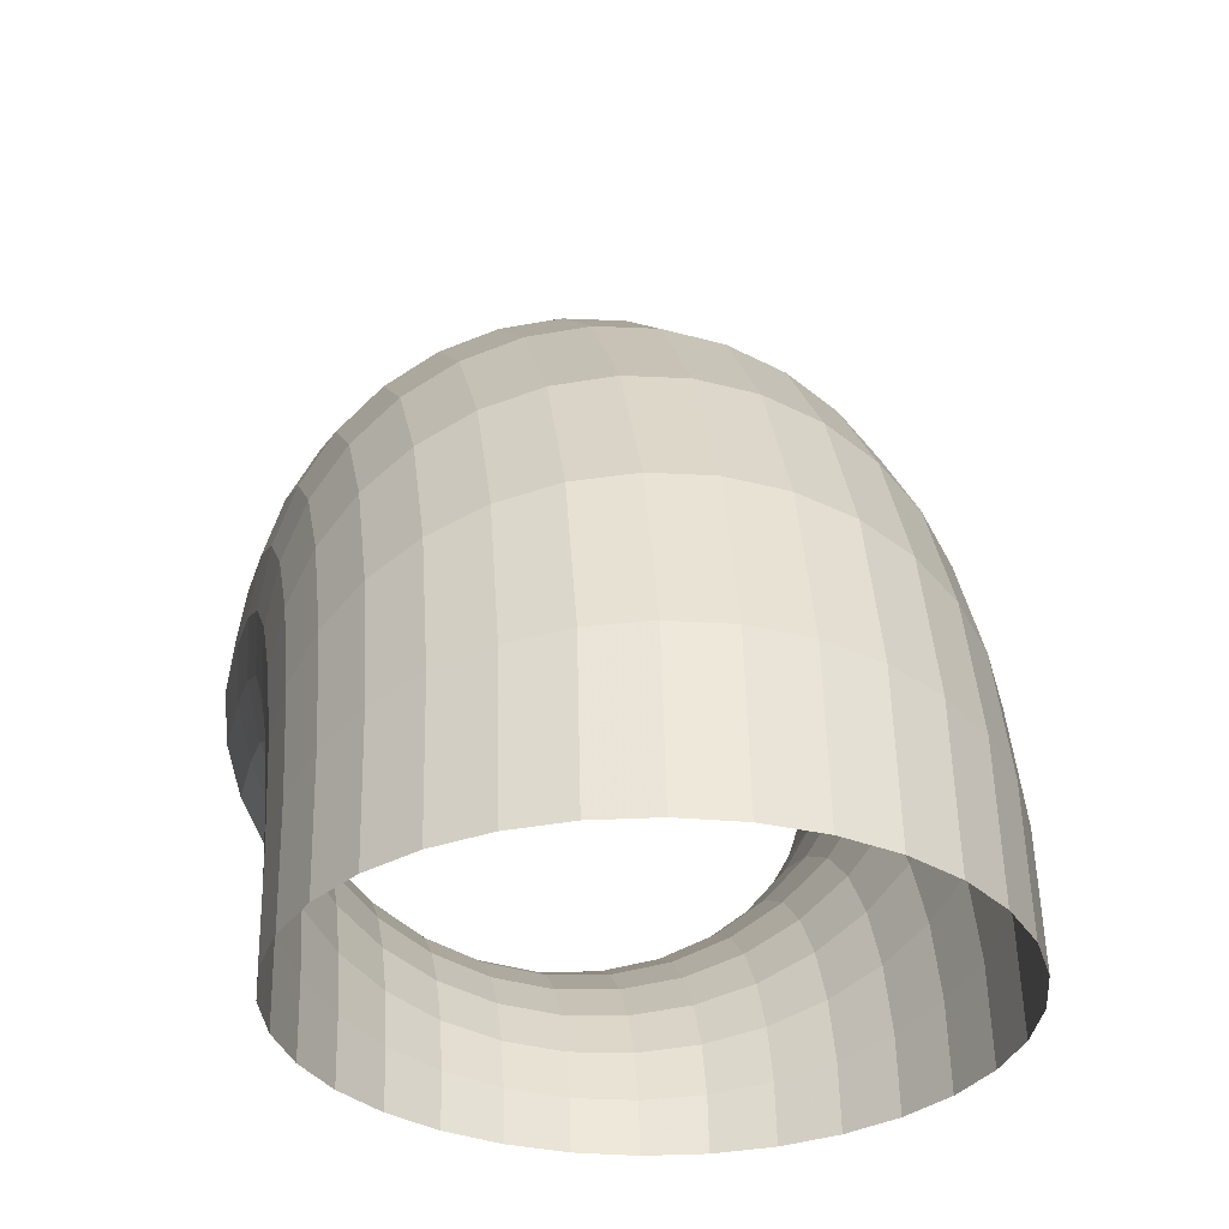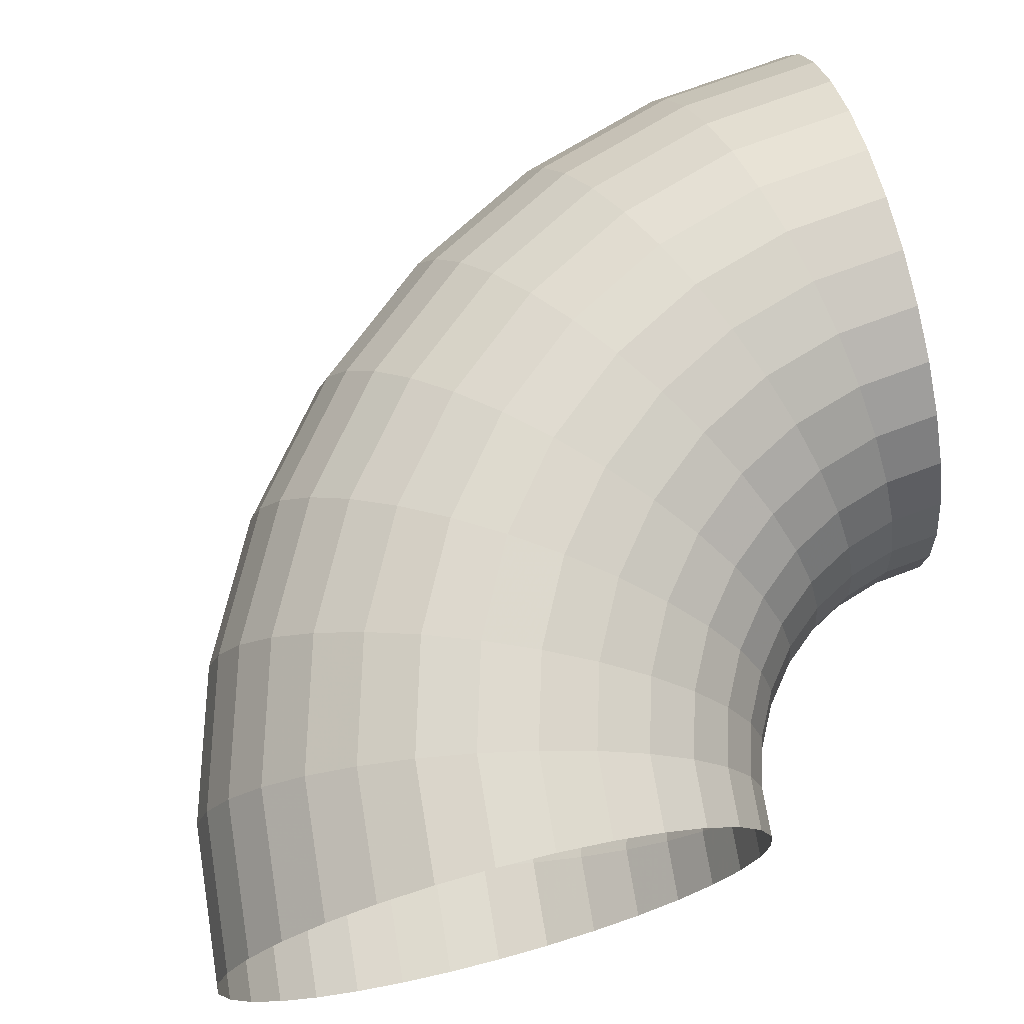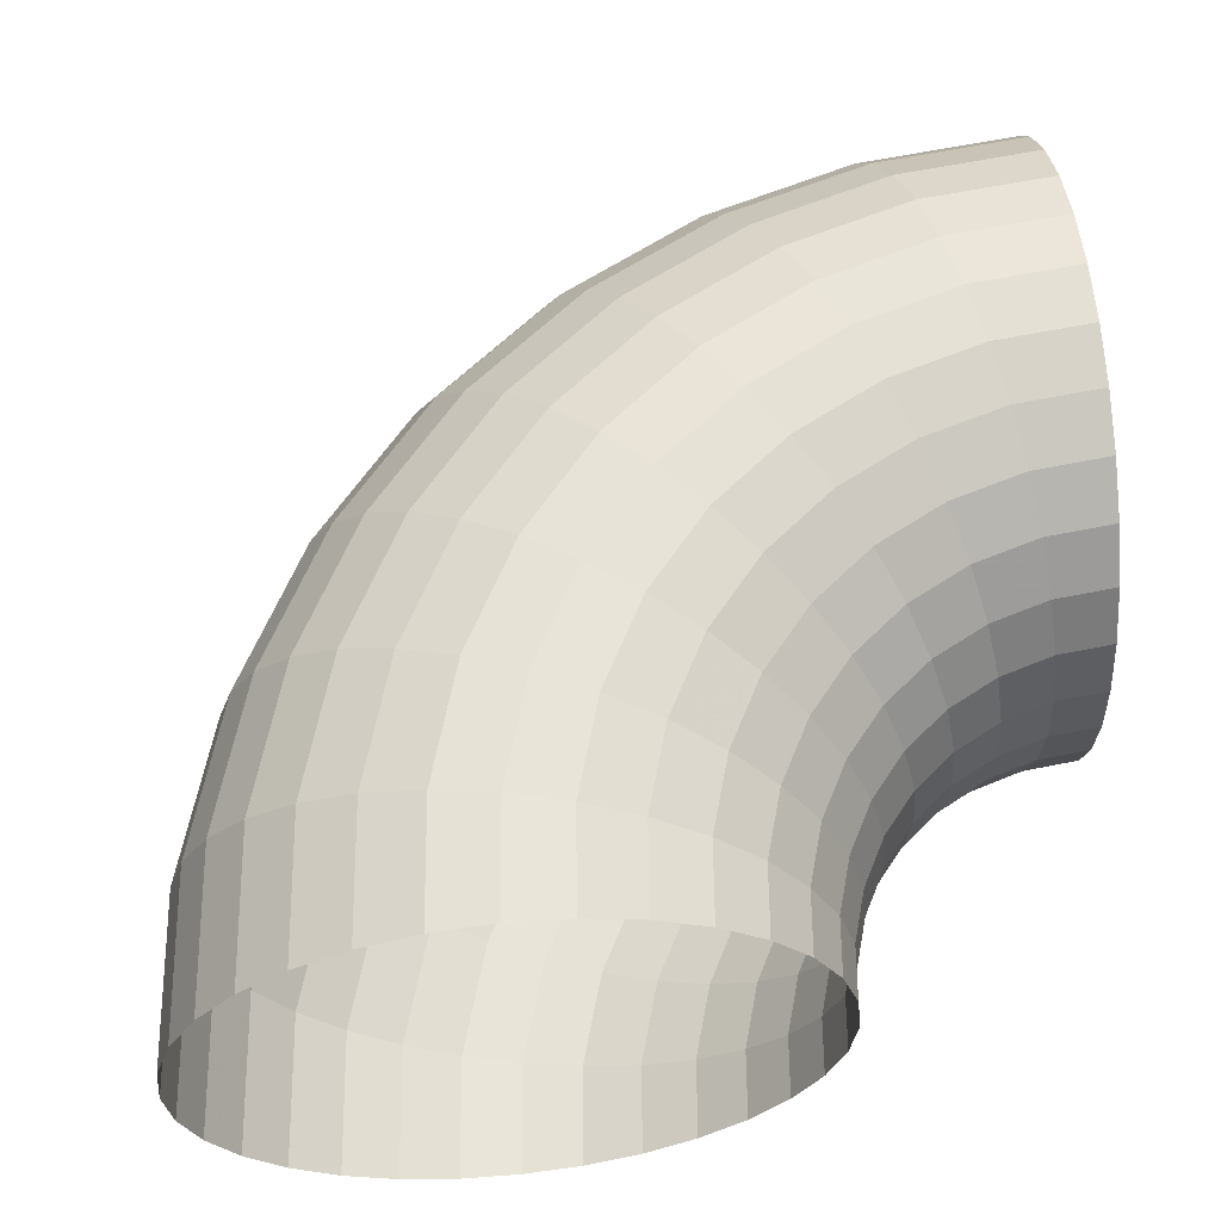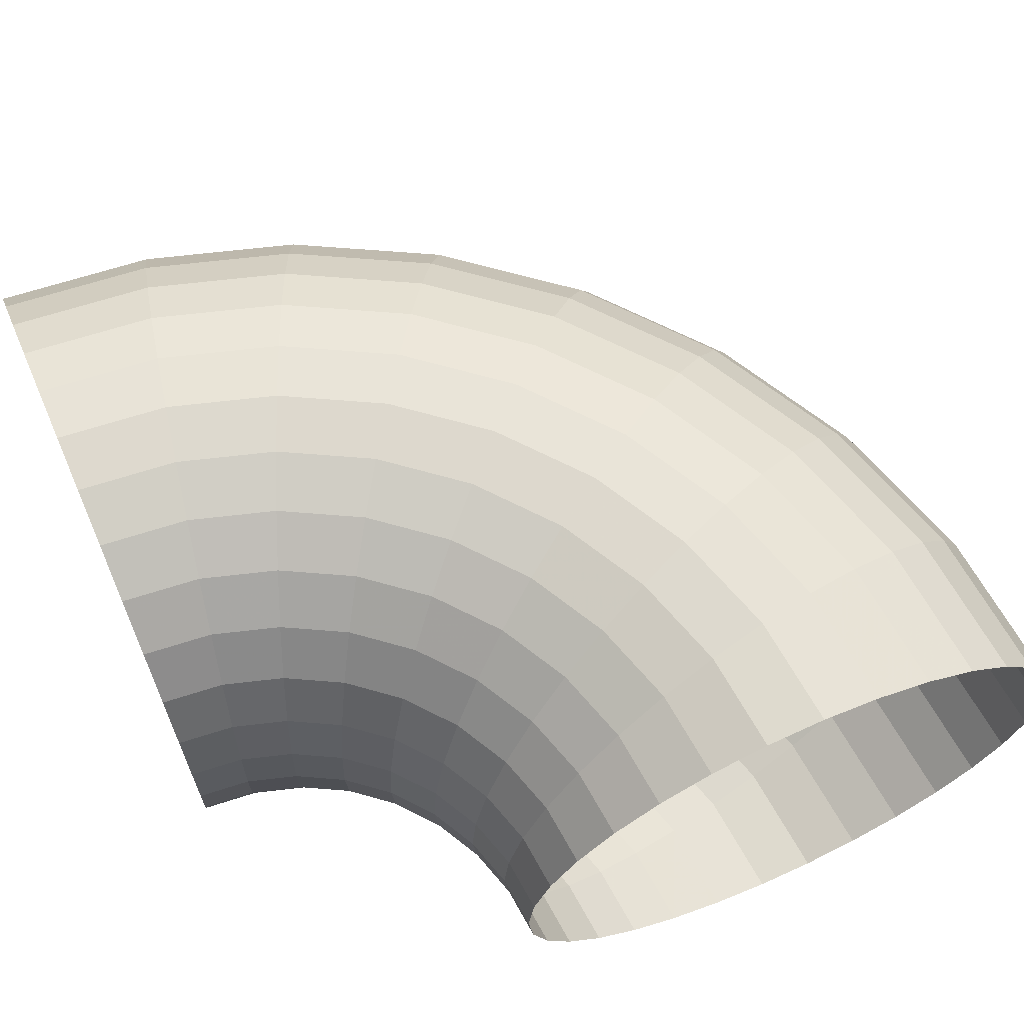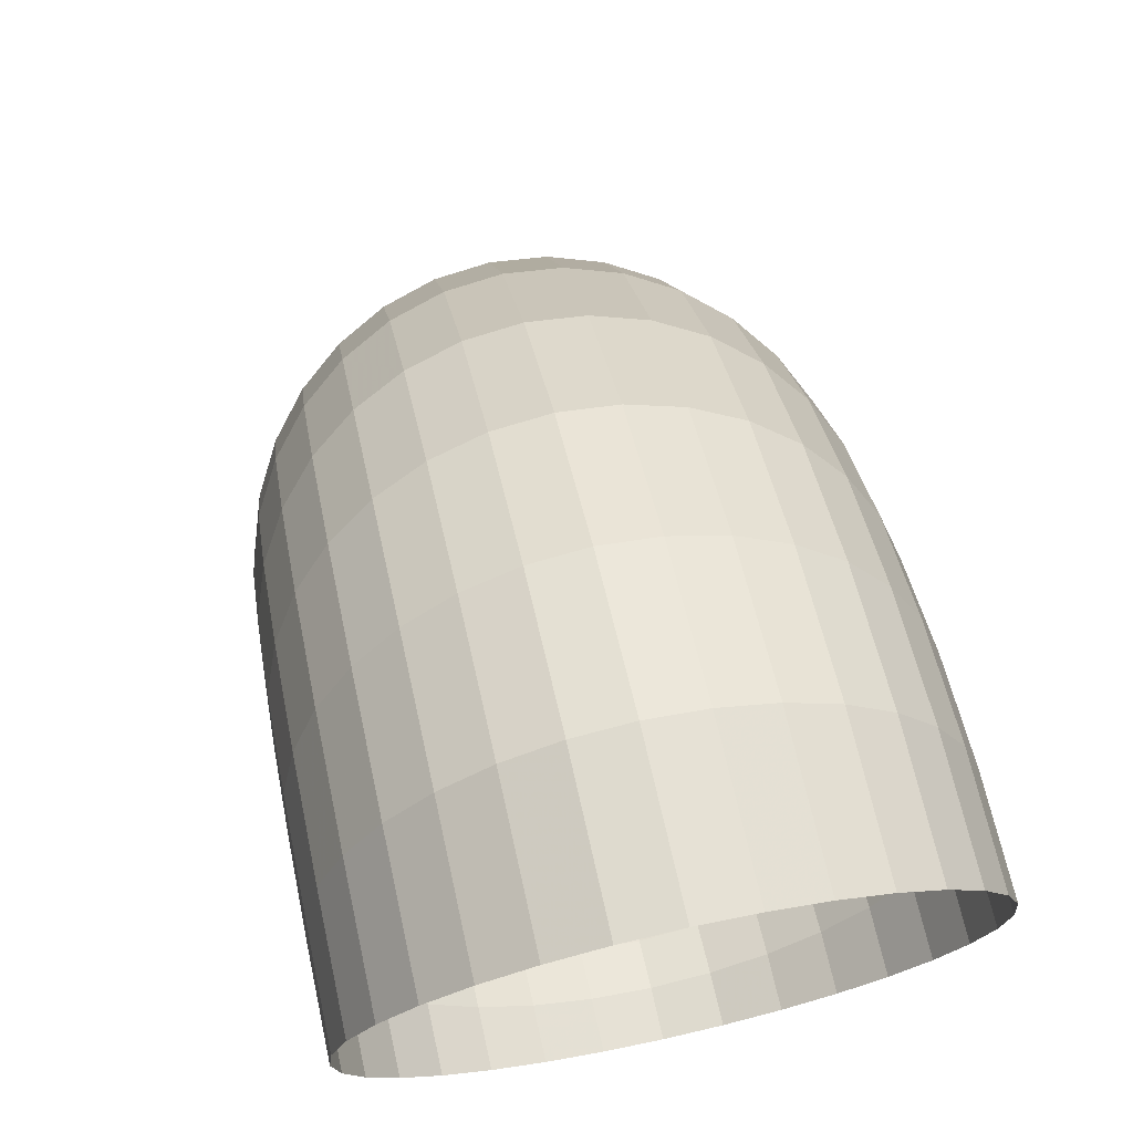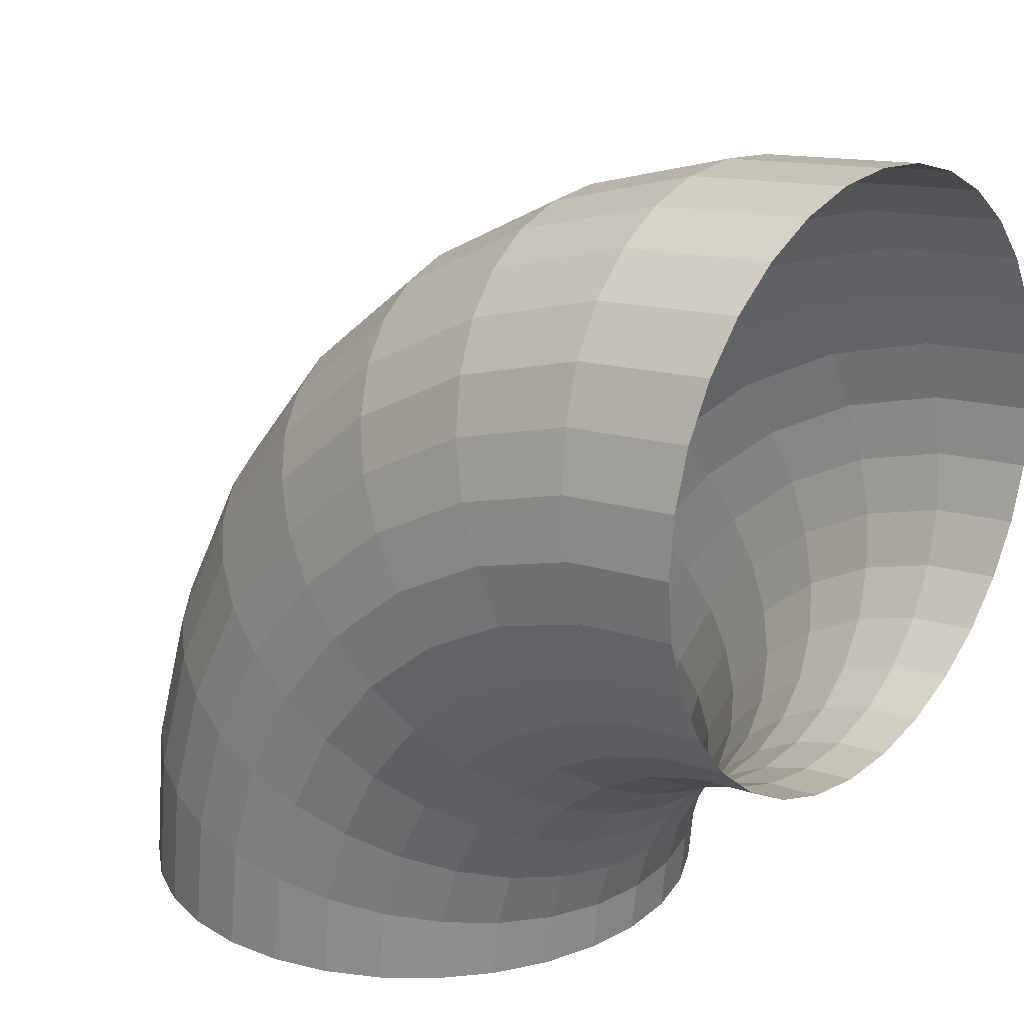
<metadata>
{"format":"obj","ext":"obj","renderer":"f3d","projection":"perspective","resolution":1024,"background":"white","views":[{"elev":-32.2,"azim":-102.6,"up":"+Y"},{"elev":71.3,"azim":-15.0,"up":"+Z"},{"elev":60.5,"azim":-6.2,"up":"+Z"},{"elev":66.4,"azim":66.5,"up":"+Z"},{"elev":72.4,"azim":77.6,"up":"+Y"},{"elev":20.9,"azim":40.7,"up":"+Y"}]}
</metadata>
<code>
o Torus.001
v 375 575 0
v 375 571.2 39.02
v 375 559.8 76.54
v 375 541.3 111.1
v 375 516.4 141.4
v 375 486.1 166.3
v 375 451.5 184.8
v 375 414 196.2
v 375 375 200
v 375 336 196.2
v 375 298.5 184.8
v 375 263.9 166.3
v 375 233.6 141.4
v 375 208.7 111.1
v 375 190.2 76.54
v 375 178.8 39.02
v 375 175 0
v 375 178.8 -39.02
v 375 190.2 -76.54
v 375 208.7 -111.1
v 375 233.6 -141.4
v 375 263.9 -166.3
v 375 298.5 -184.8
v 375 336 -196.2
v 375 375 -200
v 375 414 -196.2
v 375 451.5 -184.8
v 375 486.1 -166.3
v 375 516.4 -141.4
v 375 541.3 -111.1
v 375 559.8 -76.54
v 375 571.2 -39.02
v 262.8 564 0
v 263.6 560.2 39.02
v 265.8 549 76.54
v 269.4 530.9 111.1
v 274.3 506.5 141.4
v 280.2 476.8 166.3
v 286.9 442.9 184.8
v 294.2 406.1 196.2
v 301.8 367.8 200
v 309.5 329.5 196.2
v 316.8 292.7 184.8
v 323.5 258.8 166.3
v 329.4 229.1 141.4
v 334.3 204.7 111.1
v 337.9 186.6 76.54
v 340.1 175.4 39.02
v 340.9 171.6 0
v 340.1 175.4 -39.02
v 337.9 186.6 -76.54
v 334.3 204.7 -111.1
v 329.4 229.1 -141.4
v 323.5 258.8 -166.3
v 316.8 292.7 -184.8
v 309.5 329.5 -196.2
v 301.8 367.8 -200
v 294.2 406.1 -196.2
v 286.9 442.9 -184.8
v 280.2 476.8 -166.3
v 274.3 506.5 -141.4
v 269.4 530.9 -111.1
v 265.8 549 -76.54
v 263.6 560.2 -39.02
v 155 531.2 0
v 156.4 527.7 39.02
v 160.8 517.2 76.54
v 167.9 500.1 111.1
v 177.4 477.1 141.4
v 189 449.1 166.3
v 202.2 417.2 184.8
v 216.6 382.5 196.2
v 231.5 346.5 200
v 246.4 310.4 196.2
v 260.8 275.7 184.8
v 274 243.8 166.3
v 285.6 215.8 141.4
v 295.1 192.8 111.1
v 302.2 175.7 76.54
v 306.6 165.2 39.02
v 308 161.7 0
v 306.6 165.2 -39.02
v 302.2 175.7 -76.54
v 295.1 192.8 -111.1
v 285.6 215.8 -141.4
v 274 243.8 -166.3
v 260.8 275.7 -184.8
v 246.4 310.4 -196.2
v 231.5 346.5 -200
v 216.6 382.5 -196.2
v 202.2 417.2 -184.8
v 189 449.1 -166.3
v 177.4 477.1 -141.4
v 167.9 500.1 -111.1
v 160.8 517.2 -76.54
v 156.4 527.7 -39.02
v 55.55 478.1 0
v 57.68 474.9 39.02
v 64.01 465.4 76.54
v 74.27 450.1 111.1
v 88.09 429.4 141.4
v 104.9 404.2 166.3
v 124.1 375.4 184.8
v 145 344.2 196.2
v 166.7 311.8 200
v 188.3 279.4 196.2
v 209.2 248.2 184.8
v 228.4 219.4 166.3
v 245.2 194.2 141.4
v 259 173.5 111.1
v 269.3 158.2 76.54
v 275.6 148.7 39.02
v 277.8 145.5 0
v 275.6 148.7 -39.02
v 269.3 158.2 -76.54
v 259 173.5 -111.1
v 245.2 194.2 -141.4
v 228.4 219.4 -166.3
v 209.2 248.2 -184.8
v 188.3 279.4 -196.2
v 166.7 311.8 -200
v 145 344.2 -196.2
v 124.1 375.4 -184.8
v 104.9 404.2 -166.3
v 88.09 429.4 -141.4
v 74.27 450.1 -111.1
v 64.01 465.4 -76.54
v 57.68 474.9 -39.02
v -31.59 406.6 0
v -28.87 403.9 39.02
v -20.82 395.8 76.54
v -7.753 382.8 111.1
v 9.835 365.2 141.4
v 31.27 343.7 166.3
v 55.72 319.3 184.8
v 82.24 292.8 196.2
v 109.8 265.2 200
v 137.4 237.6 196.2
v 164 211 184.8
v 188.4 186.6 166.3
v 209.8 165.2 141.4
v 227.4 147.6 111.1
v 240.5 134.5 76.54
v 248.5 126.5 39.02
v 251.3 123.7 0
v 248.5 126.5 -39.02
v 240.5 134.5 -76.54
v 227.4 147.6 -111.1
v 209.8 165.2 -141.4
v 188.4 186.6 -166.3
v 164 211 -184.8
v 137.4 237.6 -196.2
v 109.8 265.2 -200
v 82.24 292.8 -196.2
v 55.72 319.3 -184.8
v 31.27 343.7 -166.3
v 9.835 365.2 -141.4
v -7.753 382.8 -111.1
v -20.82 395.8 -76.54
v -28.87 403.9 -39.02
v -103.1 319.5 0
v -99.9 317.3 39.02
v -90.44 311 76.54
v -75.07 300.7 111.1
v -54.39 286.9 141.4
v -29.19 270.1 166.3
v -0.439 250.9 184.8
v 30.76 230 196.2
v 63.2 208.3 200
v 95.64 186.7 196.2
v 126.8 165.8 184.8
v 155.6 146.6 166.3
v 180.8 129.8 141.4
v 201.5 116 111.1
v 216.8 105.7 76.54
v 226.3 99.36 39.02
v 229.5 97.22 0
v 226.3 99.36 -39.02
v 216.8 105.7 -76.54
v 201.5 116 -111.1
v 180.8 129.8 -141.4
v 155.6 146.6 -166.3
v 126.8 165.8 -184.8
v 95.64 186.7 -196.2
v 63.2 208.3 -200
v 30.76 230 -196.2
v -0.439 250.9 -184.8
v -29.19 270.1 -166.3
v -54.39 286.9 -141.4
v -75.07 300.7 -111.1
v -90.44 311 -76.54
v -99.9 317.3 -39.02
v -156.2 220 0
v -152.7 218.6 39.02
v -142.2 214.2 76.54
v -125.1 207.1 111.1
v -102.1 197.6 141.4
v -74.11 186 166.3
v -42.17 172.8 184.8
v -7.503 158.4 196.2
v 28.55 143.5 200
v 64.59 128.6 196.2
v 99.26 114.2 184.8
v 131.2 101 166.3
v 159.2 89.39 141.4
v 182.2 79.87 111.1
v 199.3 72.8 76.54
v 209.8 68.44 39.02
v 213.3 66.97 0
v 209.8 68.44 -39.02
v 199.3 72.8 -76.54
v 182.2 79.87 -111.1
v 159.2 89.39 -141.4
v 131.2 101 -166.3
v 99.26 114.2 -184.8
v 64.59 128.6 -196.2
v 28.55 143.5 -200
v -7.503 158.4 -196.2
v -42.17 172.8 -184.8
v -74.11 186 -166.3
v -102.1 197.6 -141.4
v -125.1 207.1 -111.1
v -142.2 214.2 -76.54
v -152.7 218.6 -39.02
v -189 112.2 0
v -185.2 111.4 39.02
v -174 109.2 76.54
v -155.9 105.6 111.1
v -131.5 100.7 141.4
v -101.8 94.84 166.3
v -67.86 88.09 184.8
v -31.06 80.77 196.2
v 7.206 73.16 200
v 45.47 65.55 196.2
v 82.27 58.23 184.8
v 116.2 51.48 166.3
v 145.9 45.57 141.4
v 170.3 40.72 111.1
v 188.4 37.11 76.54
v 199.6 34.89 39.02
v 203.4 34.14 0
v 199.6 34.89 -39.02
v 188.4 37.11 -76.54
v 170.3 40.72 -111.1
v 145.9 45.57 -141.4
v 116.2 51.48 -166.3
v 82.27 58.23 -184.8
v 45.47 65.55 -196.2
v 7.206 73.16 -200
v -31.06 80.77 -196.2
v -67.86 88.09 -184.8
v -101.8 94.84 -166.3
v -131.5 100.7 -141.4
v -155.9 105.6 -111.1
v -174 109.2 -76.54
v -185.2 111.4 -39.02
v -200 5e-05 0
v -196.2 5e-05 39.02
v -184.8 4.9e-05 76.54
v -166.3 4.7e-05 111.1
v -141.4 4.5e-05 141.4
v -111.1 4.2e-05 166.3
v -76.54 3.9e-05 184.8
v -39.02 3.6e-05 196.2
v 0 3.3e-05 200
v 39.02 2.9e-05 196.2
v 76.54 2.6e-05 184.8
v 111.1 2.3e-05 166.3
v 141.4 2e-05 141.4
v 166.3 1.8e-05 111.1
v 184.8 1.7e-05 76.54
v 196.2 1.6e-05 39.02
v 200 1.5e-05 0
v 196.2 1.6e-05 -39.02
v 184.8 1.7e-05 -76.54
v 166.3 1.8e-05 -111.1
v 141.4 2e-05 -141.4
v 111.1 2.3e-05 -166.3
v 76.54 2.6e-05 -184.8
v 39.02 2.9e-05 -196.2
v 0 3.3e-05 -200
v -39.02 3.6e-05 -196.2
v -76.54 3.9e-05 -184.8
v -111.1 4.2e-05 -166.3
v -141.4 4.5e-05 -141.4
v -166.3 4.7e-05 -111.1
v -184.8 4.9e-05 -76.54
v -196.2 5e-05 -39.02
f 1 33 34 2
f 2 34 35 3
f 3 35 36 4
f 4 36 37 5
f 5 37 38 6
f 6 38 39 7
f 7 39 40 8
f 8 40 41 9
f 9 41 42 10
f 10 42 43 11
f 11 43 44 12
f 12 44 45 13
f 13 45 46 14
f 14 46 47 15
f 15 47 48 16
f 16 48 49 17
f 17 49 50 18
f 18 50 51 19
f 19 51 52 20
f 20 52 53 21
f 21 53 54 22
f 22 54 55 23
f 23 55 56 24
f 24 56 57 25
f 25 57 58 26
f 26 58 59 27
f 27 59 60 28
f 28 60 61 29
f 29 61 62 30
f 30 62 63 31
f 31 63 64 32
f 32 64 33 1
f 33 65 66 34
f 34 66 67 35
f 35 67 68 36
f 36 68 69 37
f 37 69 70 38
f 38 70 71 39
f 39 71 72 40
f 40 72 73 41
f 41 73 74 42
f 42 74 75 43
f 43 75 76 44
f 44 76 77 45
f 45 77 78 46
f 46 78 79 47
f 47 79 80 48
f 48 80 81 49
f 49 81 82 50
f 50 82 83 51
f 51 83 84 52
f 52 84 85 53
f 53 85 86 54
f 54 86 87 55
f 55 87 88 56
f 56 88 89 57
f 57 89 90 58
f 58 90 91 59
f 59 91 92 60
f 60 92 93 61
f 61 93 94 62
f 62 94 95 63
f 63 95 96 64
f 64 96 65 33
f 65 97 98 66
f 66 98 99 67
f 67 99 100 68
f 68 100 101 69
f 69 101 102 70
f 70 102 103 71
f 71 103 104 72
f 72 104 105 73
f 73 105 106 74
f 74 106 107 75
f 75 107 108 76
f 76 108 109 77
f 77 109 110 78
f 78 110 111 79
f 79 111 112 80
f 80 112 113 81
f 81 113 114 82
f 82 114 115 83
f 83 115 116 84
f 84 116 117 85
f 85 117 118 86
f 86 118 119 87
f 87 119 120 88
f 88 120 121 89
f 89 121 122 90
f 90 122 123 91
f 91 123 124 92
f 92 124 125 93
f 93 125 126 94
f 94 126 127 95
f 95 127 128 96
f 96 128 97 65
f 97 129 130 98
f 98 130 131 99
f 99 131 132 100
f 100 132 133 101
f 101 133 134 102
f 102 134 135 103
f 103 135 136 104
f 104 136 137 105
f 105 137 138 106
f 106 138 139 107
f 107 139 140 108
f 108 140 141 109
f 109 141 142 110
f 110 142 143 111
f 111 143 144 112
f 112 144 145 113
f 113 145 146 114
f 114 146 147 115
f 115 147 148 116
f 116 148 149 117
f 117 149 150 118
f 118 150 151 119
f 119 151 152 120
f 120 152 153 121
f 121 153 154 122
f 122 154 155 123
f 123 155 156 124
f 124 156 157 125
f 125 157 158 126
f 126 158 159 127
f 127 159 160 128
f 128 160 129 97
f 129 161 162 130
f 130 162 163 131
f 131 163 164 132
f 132 164 165 133
f 133 165 166 134
f 134 166 167 135
f 135 167 168 136
f 136 168 169 137
f 137 169 170 138
f 138 170 171 139
f 139 171 172 140
f 140 172 173 141
f 141 173 174 142
f 142 174 175 143
f 143 175 176 144
f 144 176 177 145
f 145 177 178 146
f 146 178 179 147
f 147 179 180 148
f 148 180 181 149
f 149 181 182 150
f 150 182 183 151
f 151 183 184 152
f 152 184 185 153
f 153 185 186 154
f 154 186 187 155
f 155 187 188 156
f 156 188 189 157
f 157 189 190 158
f 158 190 191 159
f 159 191 192 160
f 160 192 161 129
f 161 193 194 162
f 162 194 195 163
f 163 195 196 164
f 164 196 197 165
f 165 197 198 166
f 166 198 199 167
f 167 199 200 168
f 168 200 201 169
f 169 201 202 170
f 170 202 203 171
f 171 203 204 172
f 172 204 205 173
f 173 205 206 174
f 174 206 207 175
f 175 207 208 176
f 176 208 209 177
f 177 209 210 178
f 178 210 211 179
f 179 211 212 180
f 180 212 213 181
f 181 213 214 182
f 182 214 215 183
f 183 215 216 184
f 184 216 217 185
f 185 217 218 186
f 186 218 219 187
f 187 219 220 188
f 188 220 221 189
f 189 221 222 190
f 190 222 223 191
f 191 223 224 192
f 192 224 193 161
f 193 225 226 194
f 194 226 227 195
f 195 227 228 196
f 196 228 229 197
f 197 229 230 198
f 198 230 231 199
f 199 231 232 200
f 200 232 233 201
f 201 233 234 202
f 202 234 235 203
f 203 235 236 204
f 204 236 237 205
f 205 237 238 206
f 206 238 239 207
f 207 239 240 208
f 208 240 241 209
f 209 241 242 210
f 210 242 243 211
f 211 243 244 212
f 212 244 245 213
f 213 245 246 214
f 214 246 247 215
f 215 247 248 216
f 216 248 249 217
f 217 249 250 218
f 218 250 251 219
f 219 251 252 220
f 220 252 253 221
f 221 253 254 222
f 222 254 255 223
f 223 255 256 224
f 224 256 225 193
f 225 257 258 226
f 226 258 259 227
f 227 259 260 228
f 228 260 261 229
f 229 261 262 230
f 230 262 263 231
f 231 263 264 232
f 232 264 265 233
f 233 265 266 234
f 234 266 267 235
f 235 267 268 236
f 236 268 269 237
f 237 269 270 238
f 238 270 271 239
f 239 271 272 240
f 240 272 273 241
f 241 273 274 242
f 242 274 275 243
f 243 275 276 244
f 244 276 277 245
f 245 277 278 246
f 246 278 279 247
f 247 279 280 248
f 248 280 281 249
f 249 281 282 250
f 250 282 283 251
f 251 283 284 252
f 252 284 285 253
f 253 285 286 254
f 254 286 287 255
f 255 287 288 256
f 256 288 257 225

</code>
